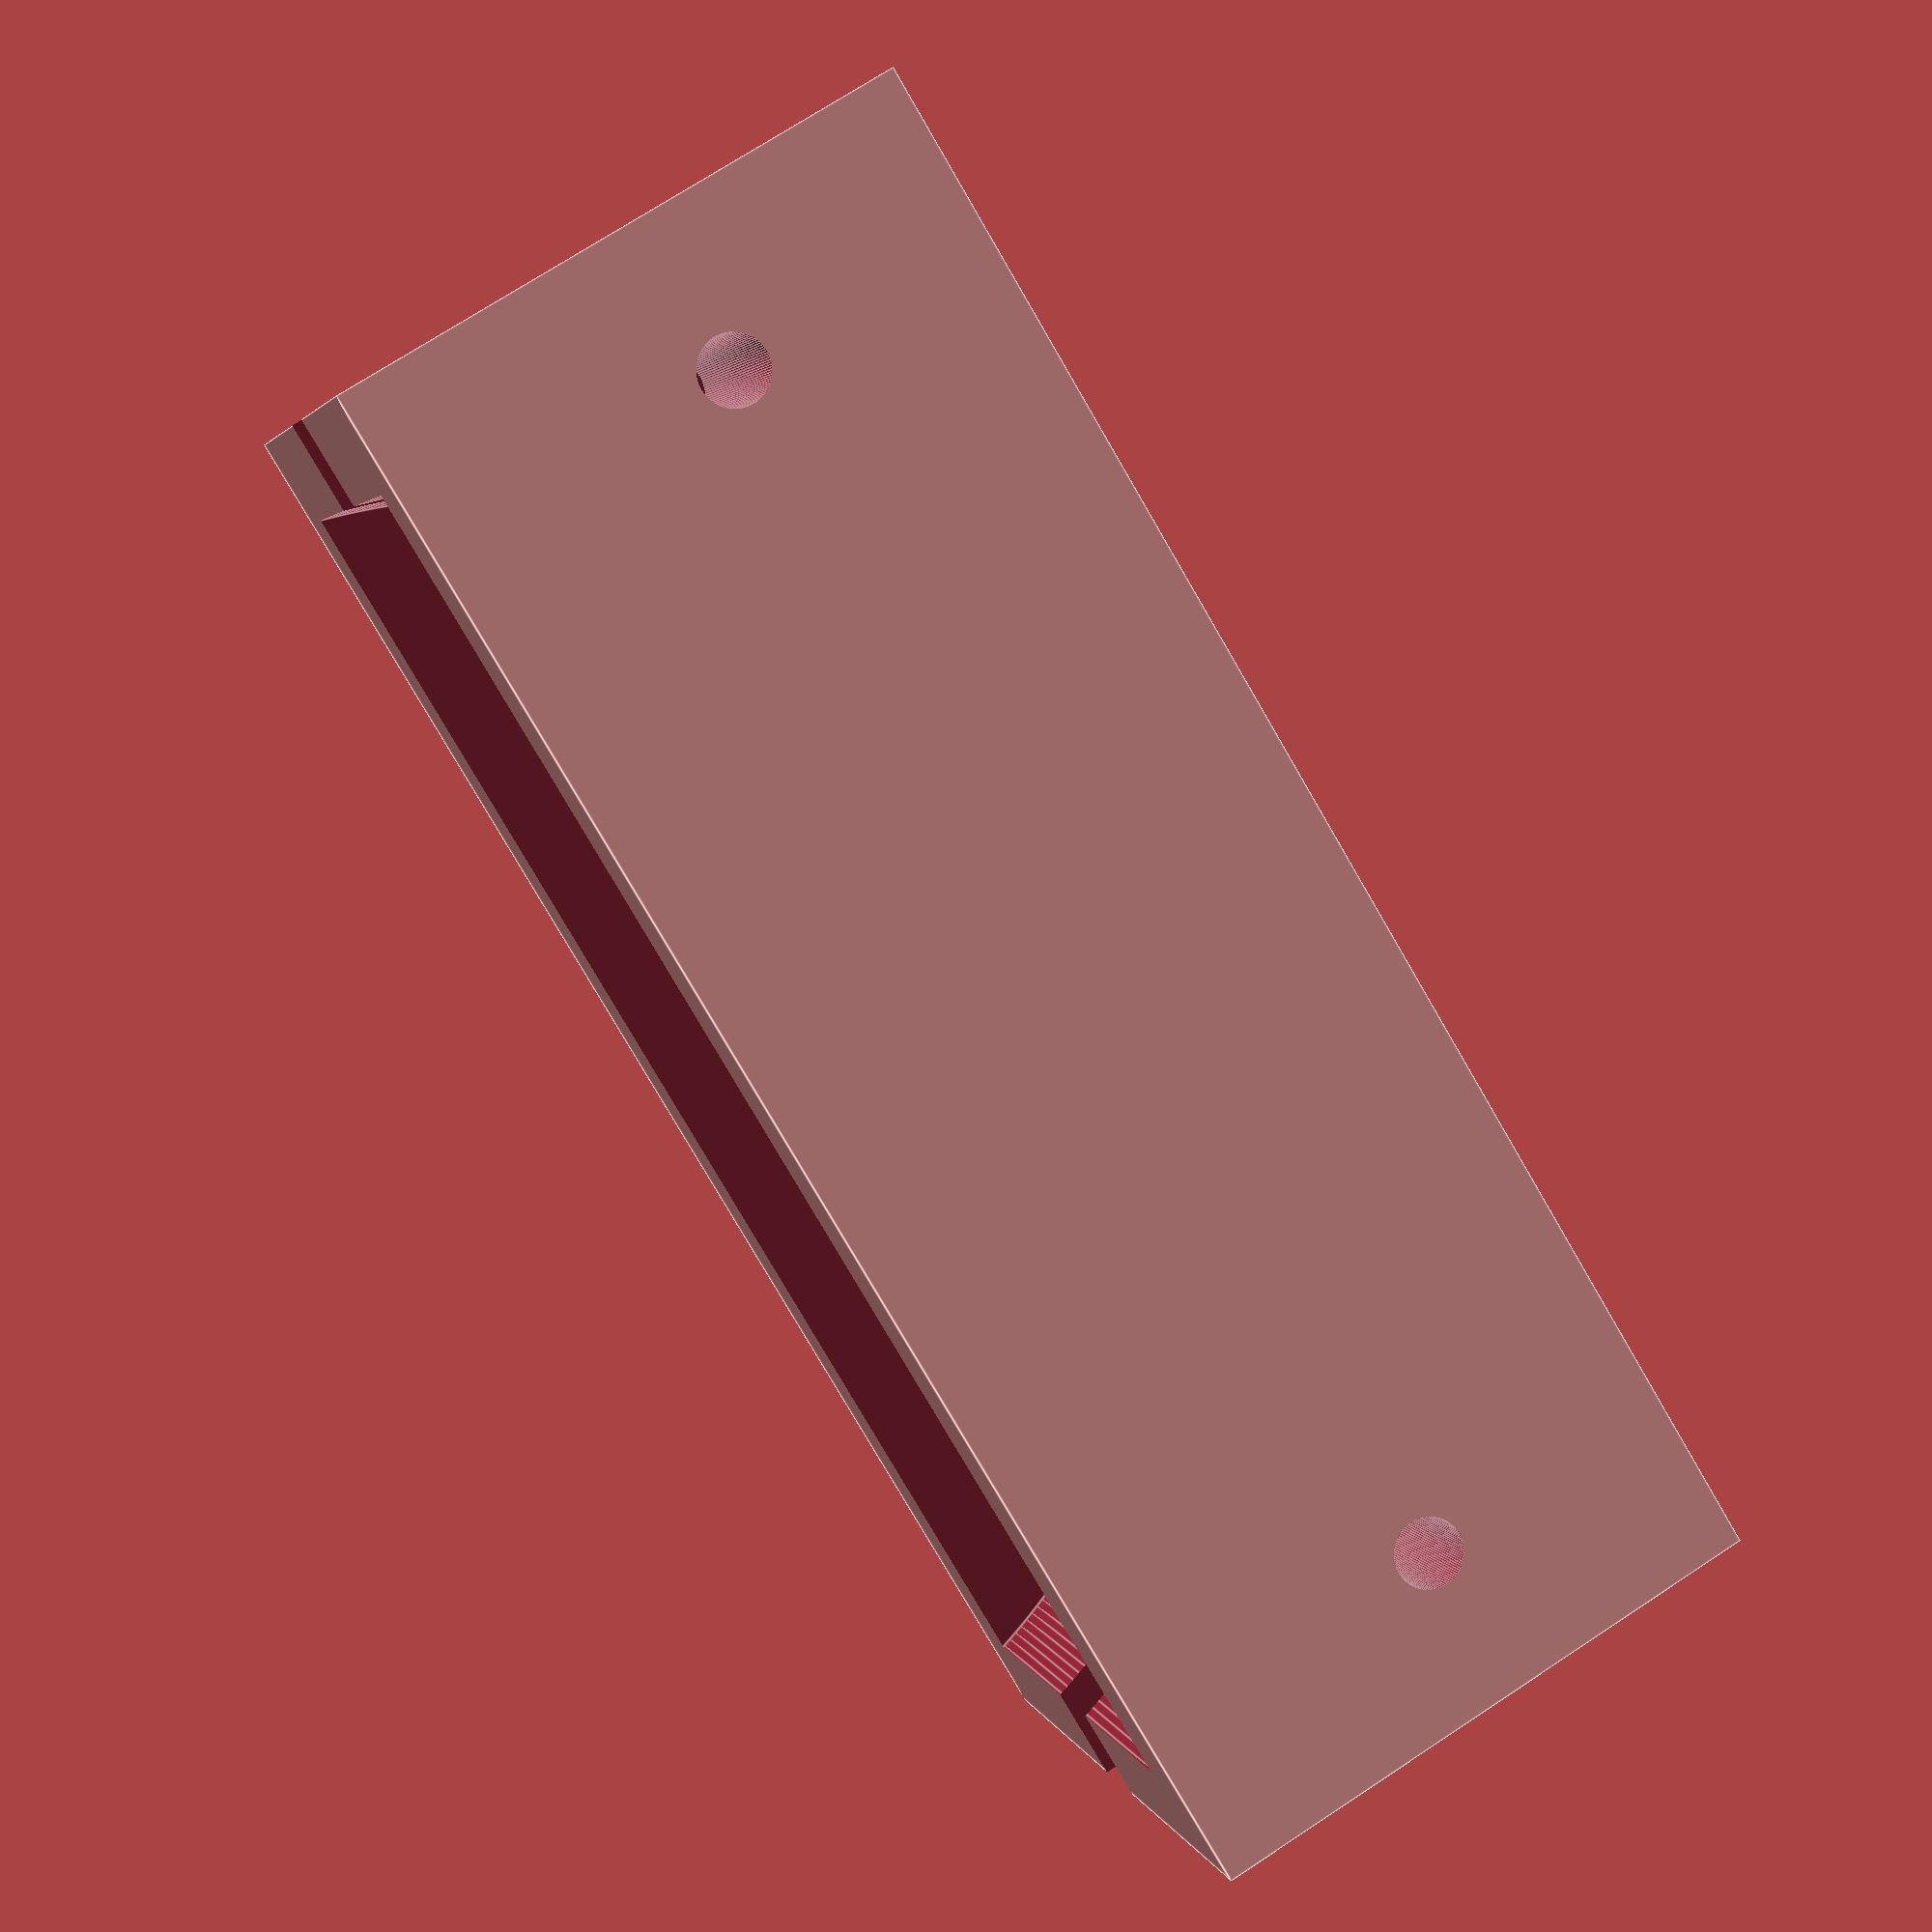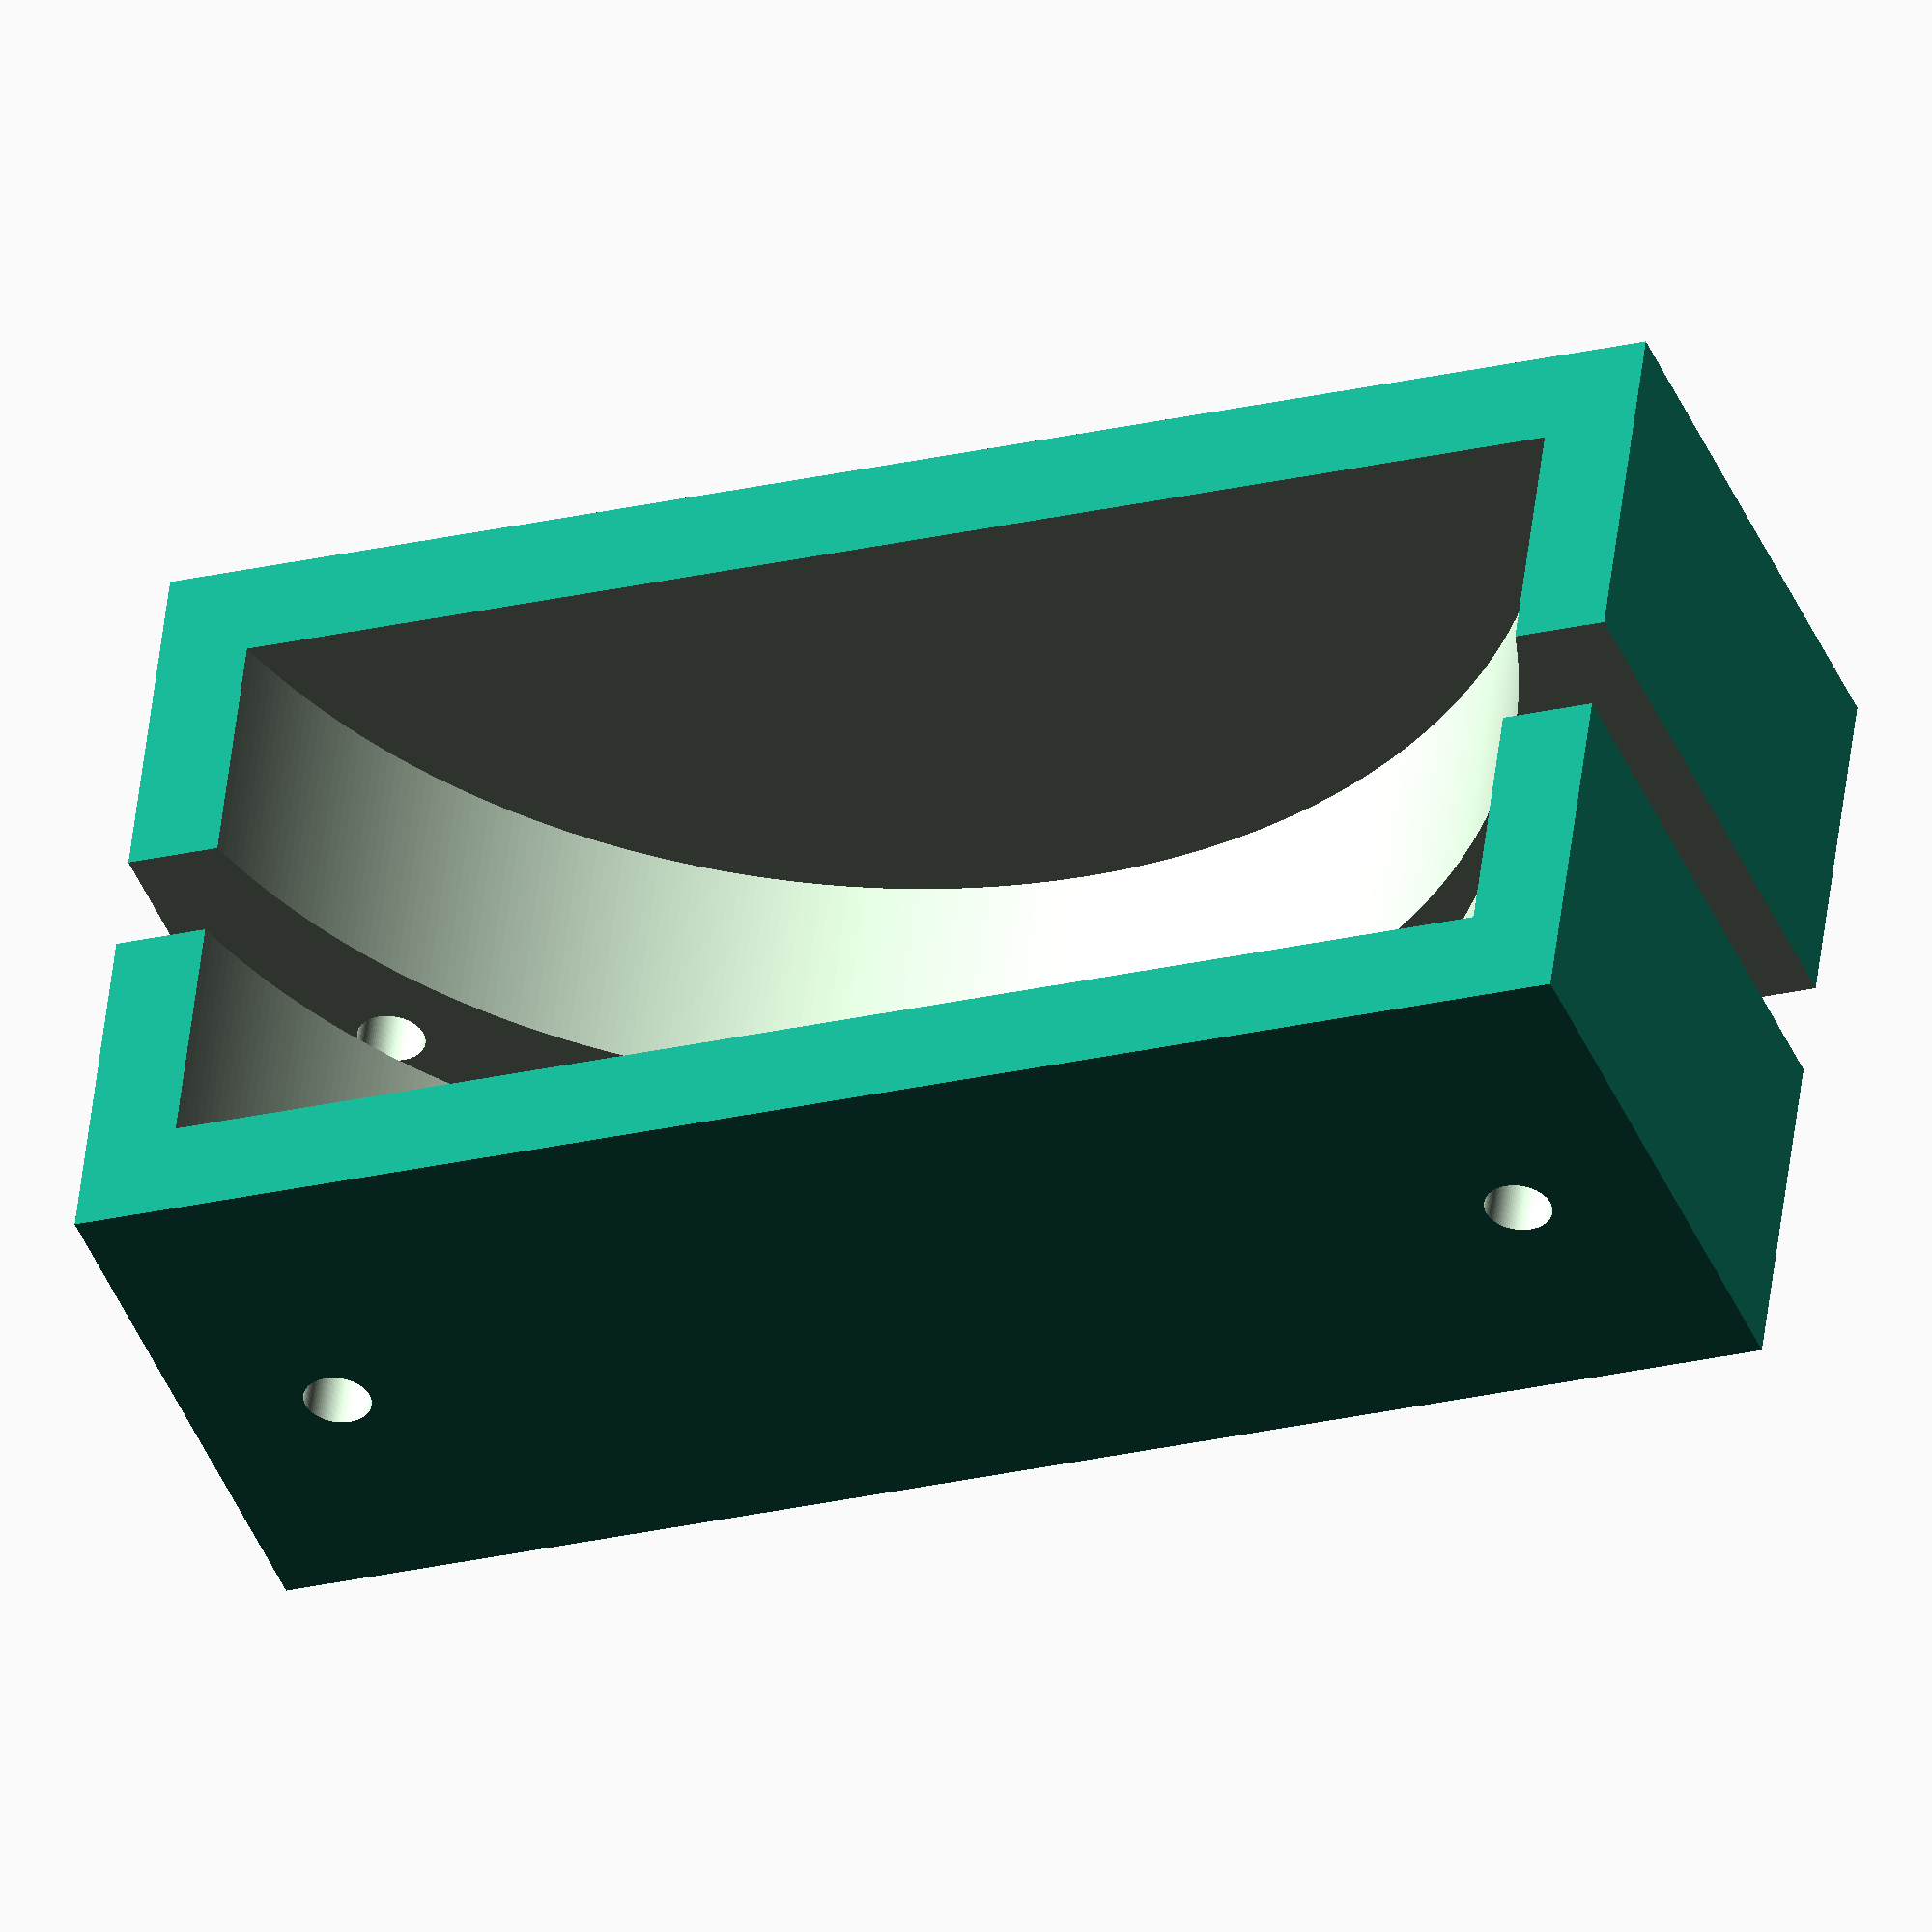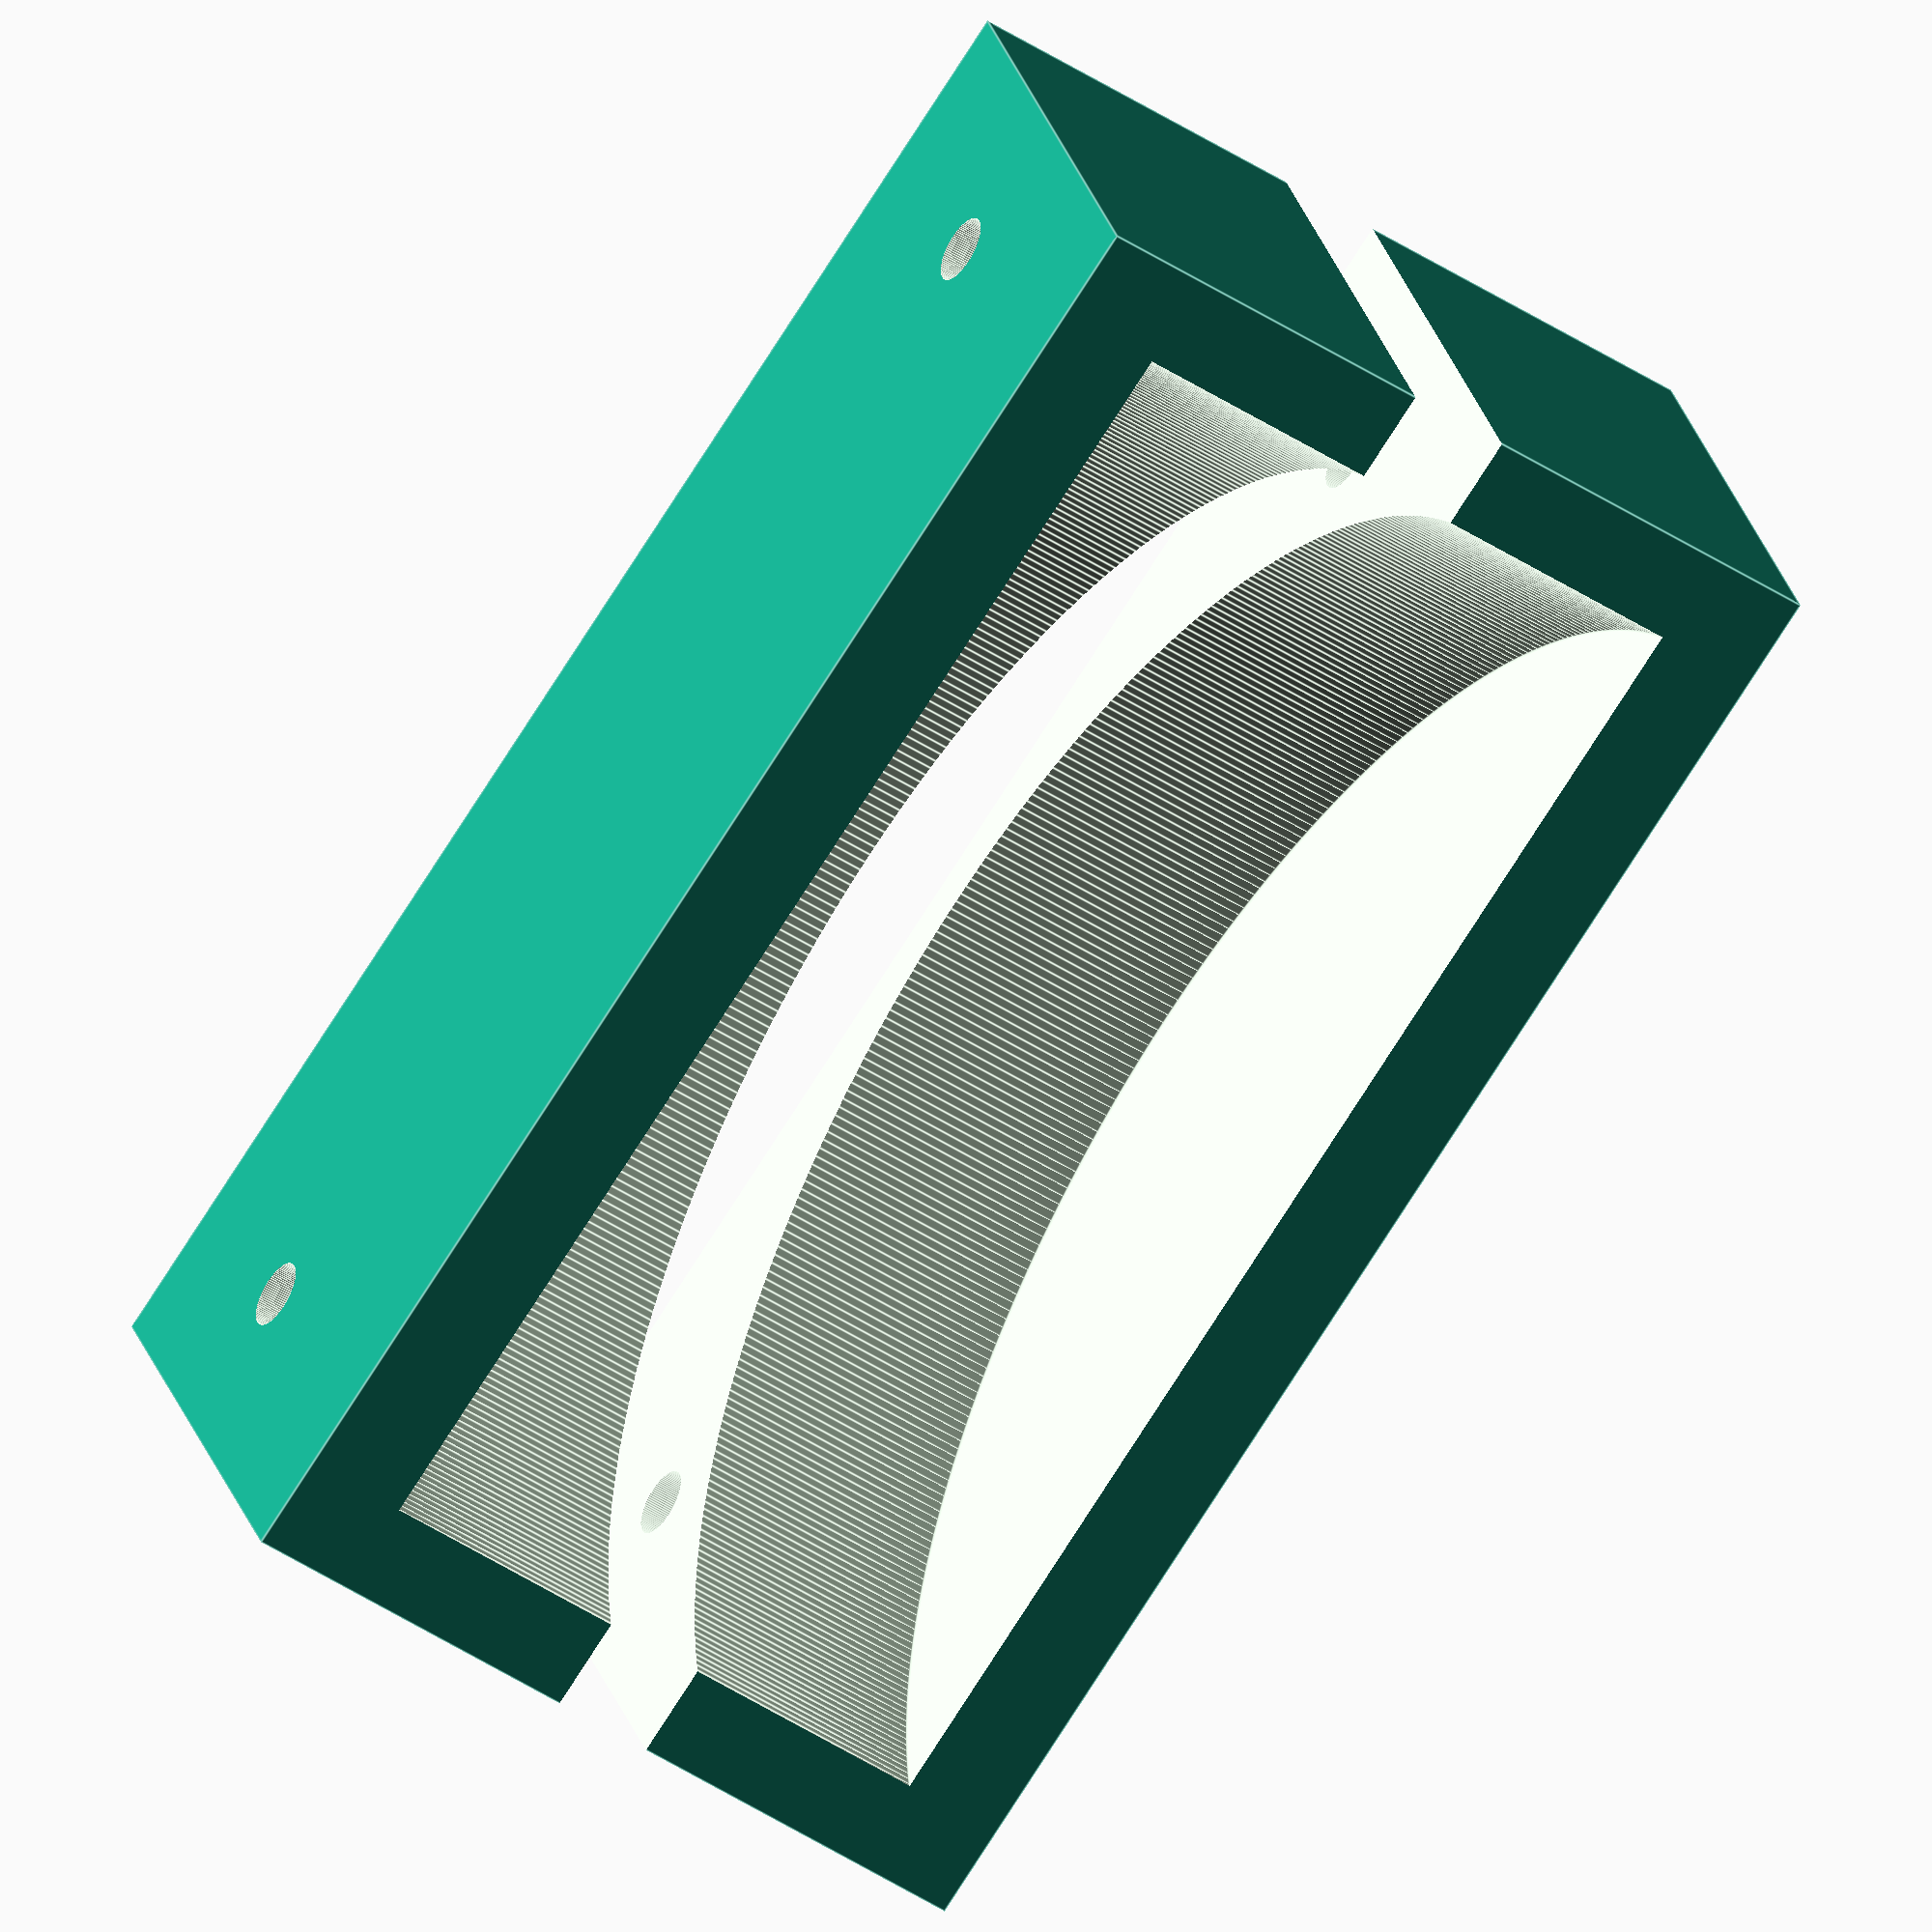
<openscad>
module kriostat (r = 137/2, h=59) {
    $fn=500;
    translate([0,0,137/2])
    union(){
        rotate([90,0,0])
        cylinder(r=r, h=h, center=true);

        cylinder(r=r*0.3, h=300);
            
        rotate([0,50,0]) 
        union() {
            cylinder(r=r*0.2, h=800);
            translate([0,0,400])
            cube([r,r,300], center=true);
        };    
                
        rotate([0,-45,0])
        ylinder(r=r*0.2, h=150);
            
        rotate([0,-90,0])
        cylinder(r=r*0.2, h=150);
        }
}
module podstawka () {
    
    difference() {
        wysokosc_bazy=55;
        //baza
        difference(){
            translate([0,0,wysokosc_bazy/2])
            cube([150,79,wysokosc_bazy],center=true);
            cube([301,10,200],center=true);
               
            //kriostat
            
            translate([0,0,5])
            kriostat();
                
            //dziurki    
            for (i=[1,-1]){
                translate([i*60,0,25])
                rotate([90,0,0])
                cylinder(r=6.5/2, h=100, center=true, $fn=100);
            }
        }
        
    }
   
}

translate([0,0,5])
//#kriostat();
podstawka();

</openscad>
<views>
elev=106.7 azim=23.3 roll=123.2 proj=p view=edges
elev=222.2 azim=187.0 roll=158.8 proj=o view=wireframe
elev=157.8 azim=303.4 roll=192.8 proj=o view=edges
</views>
